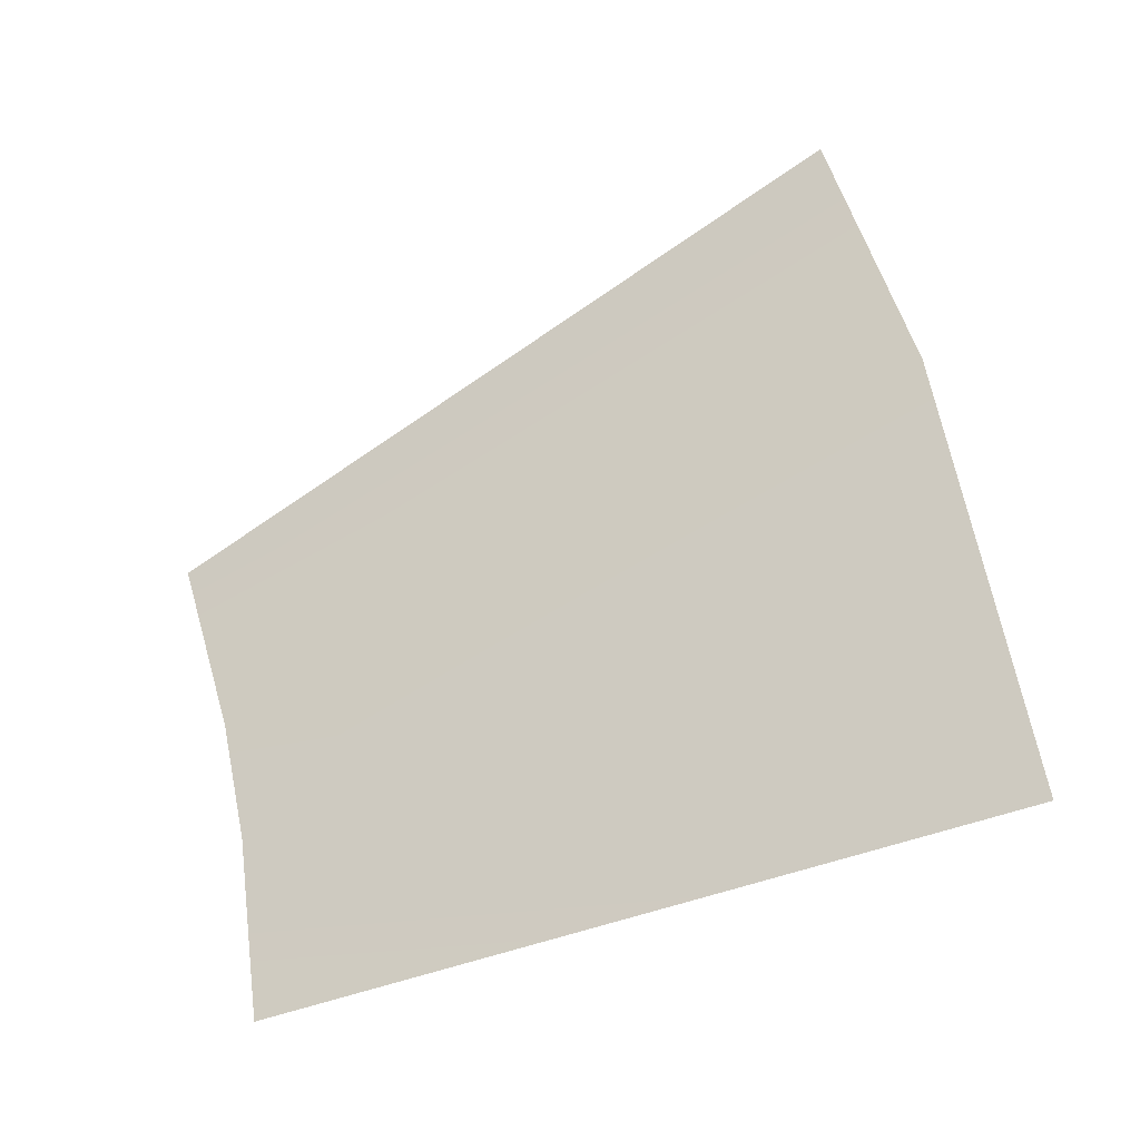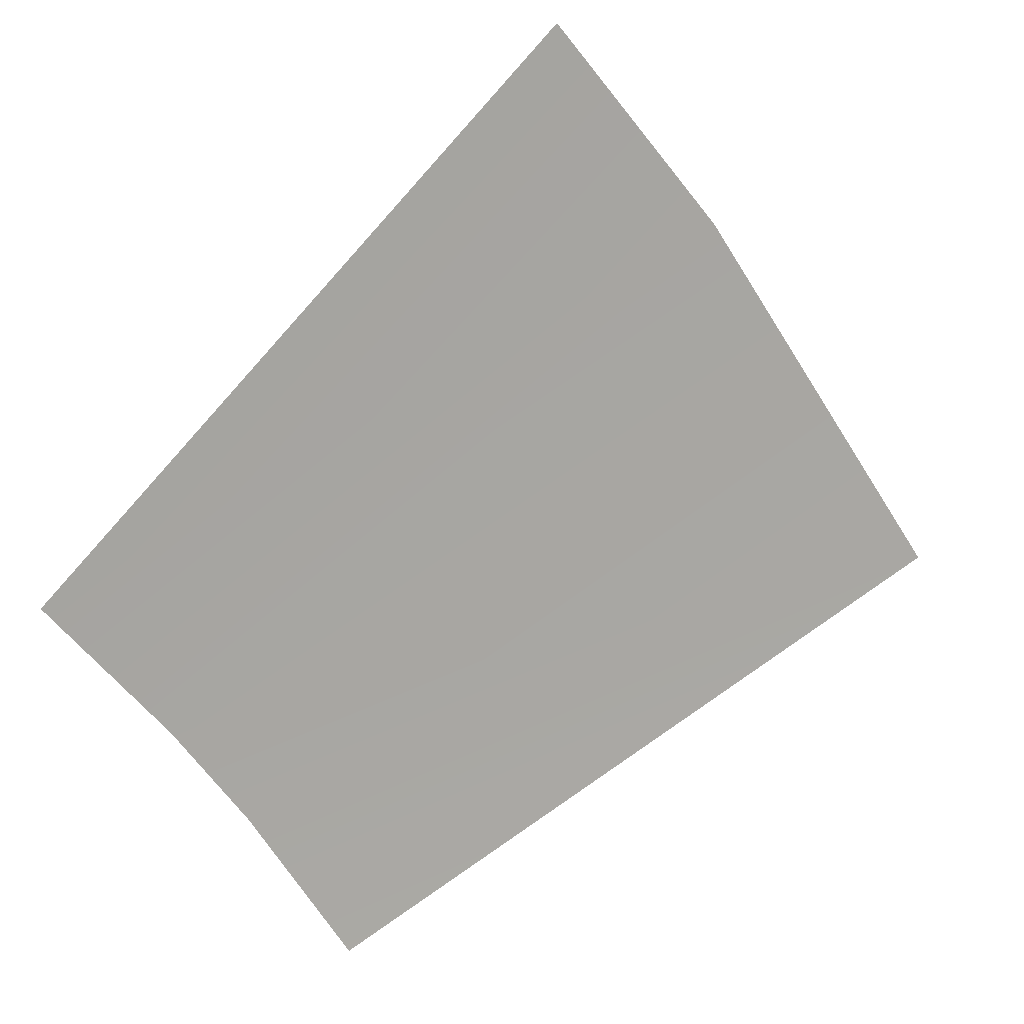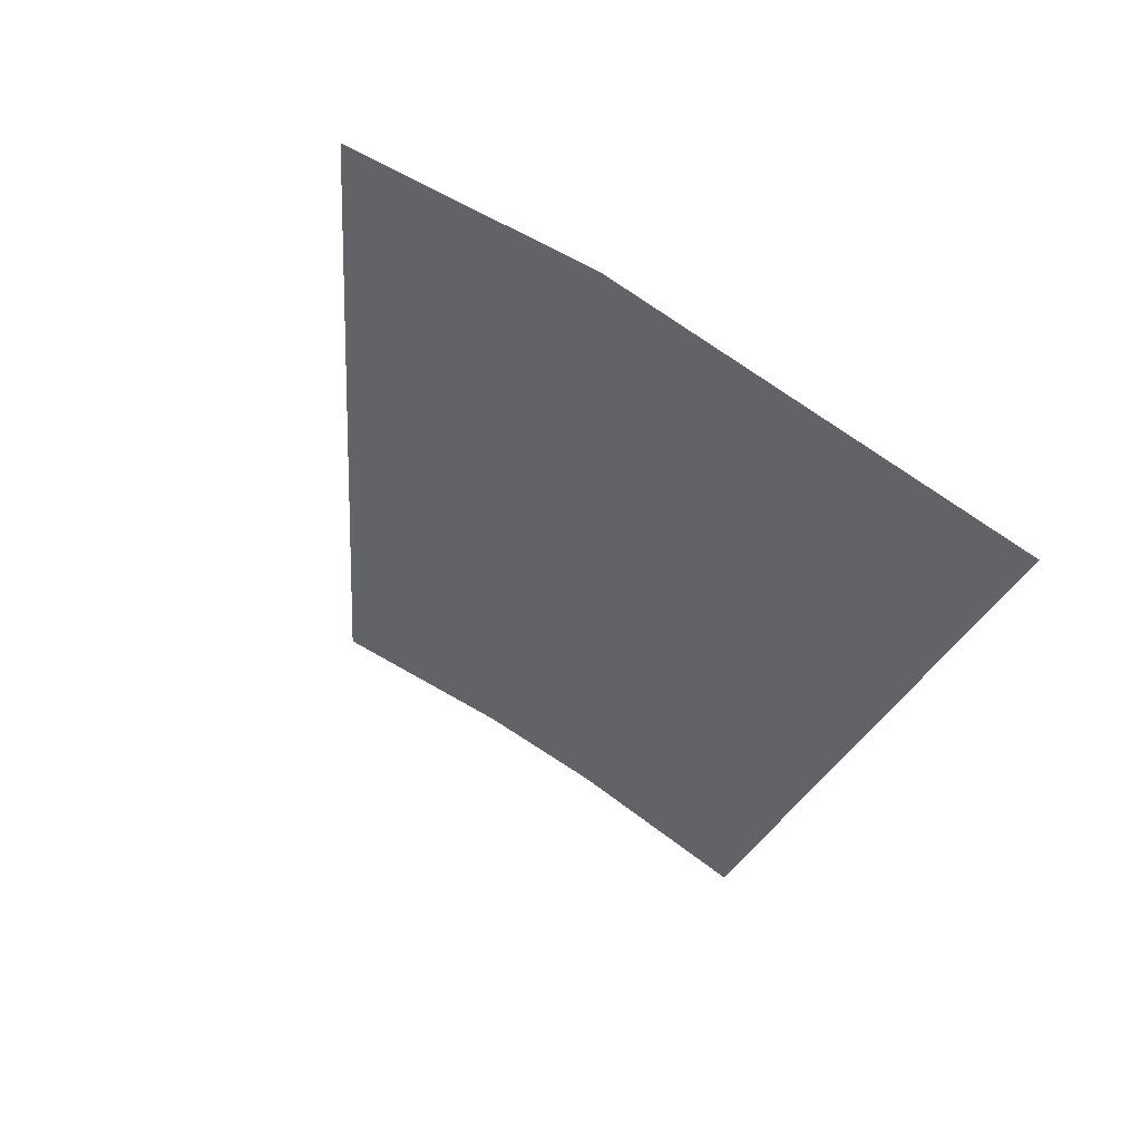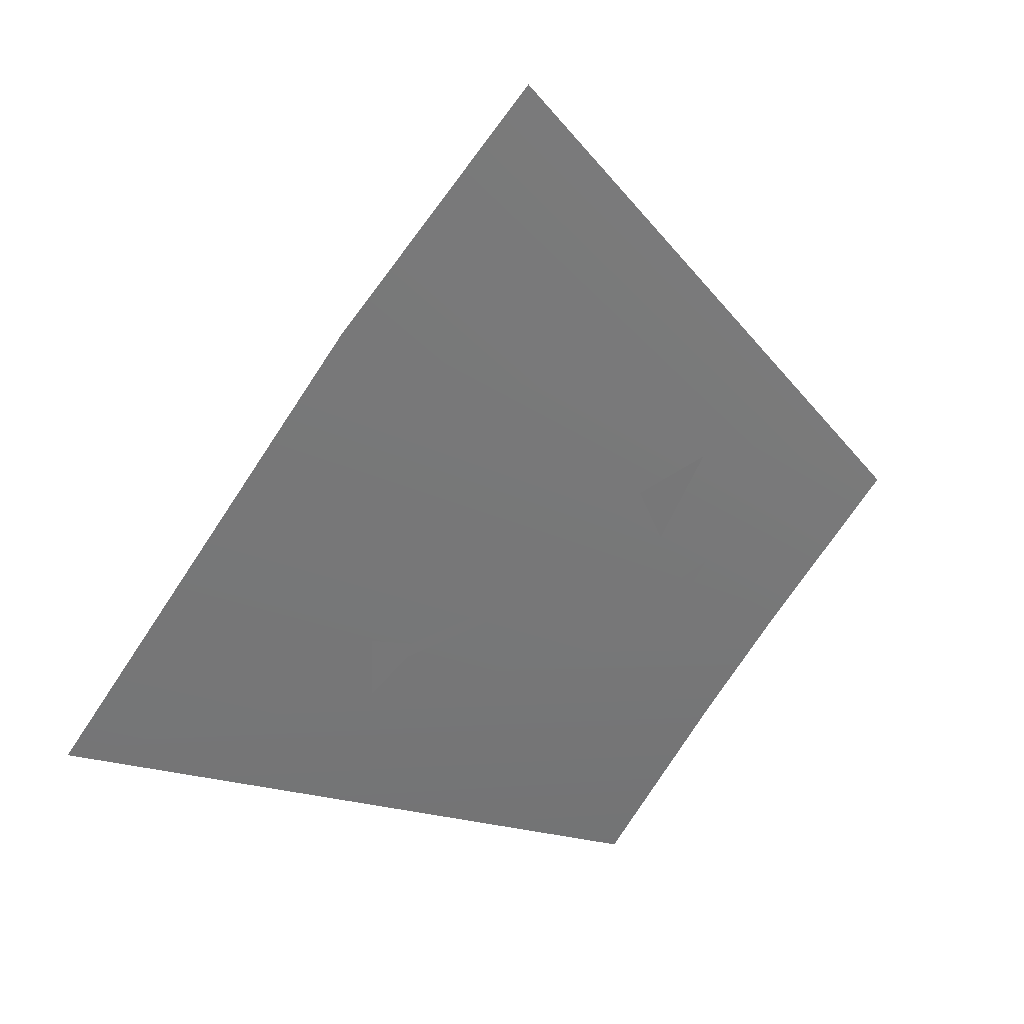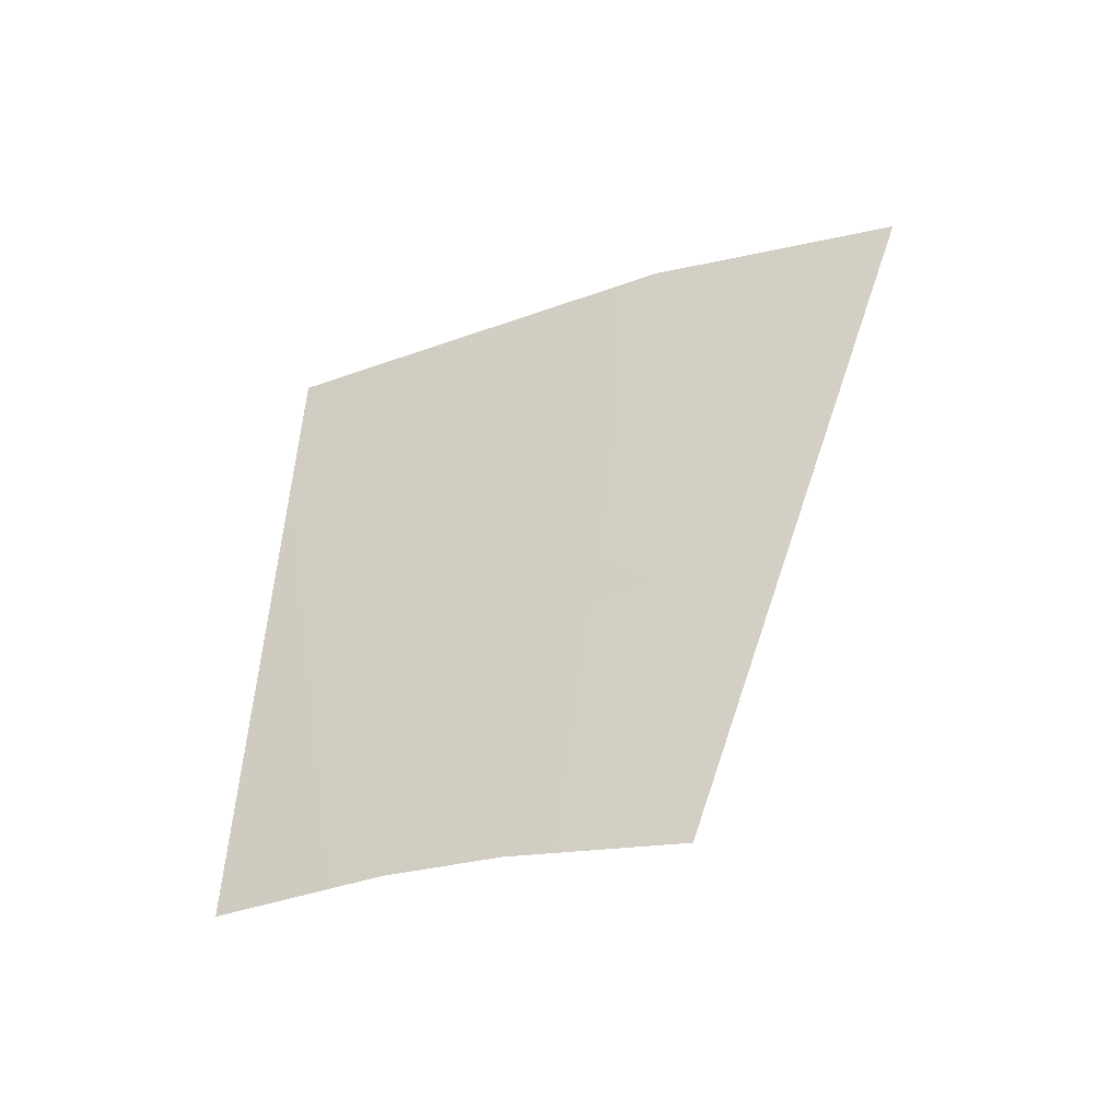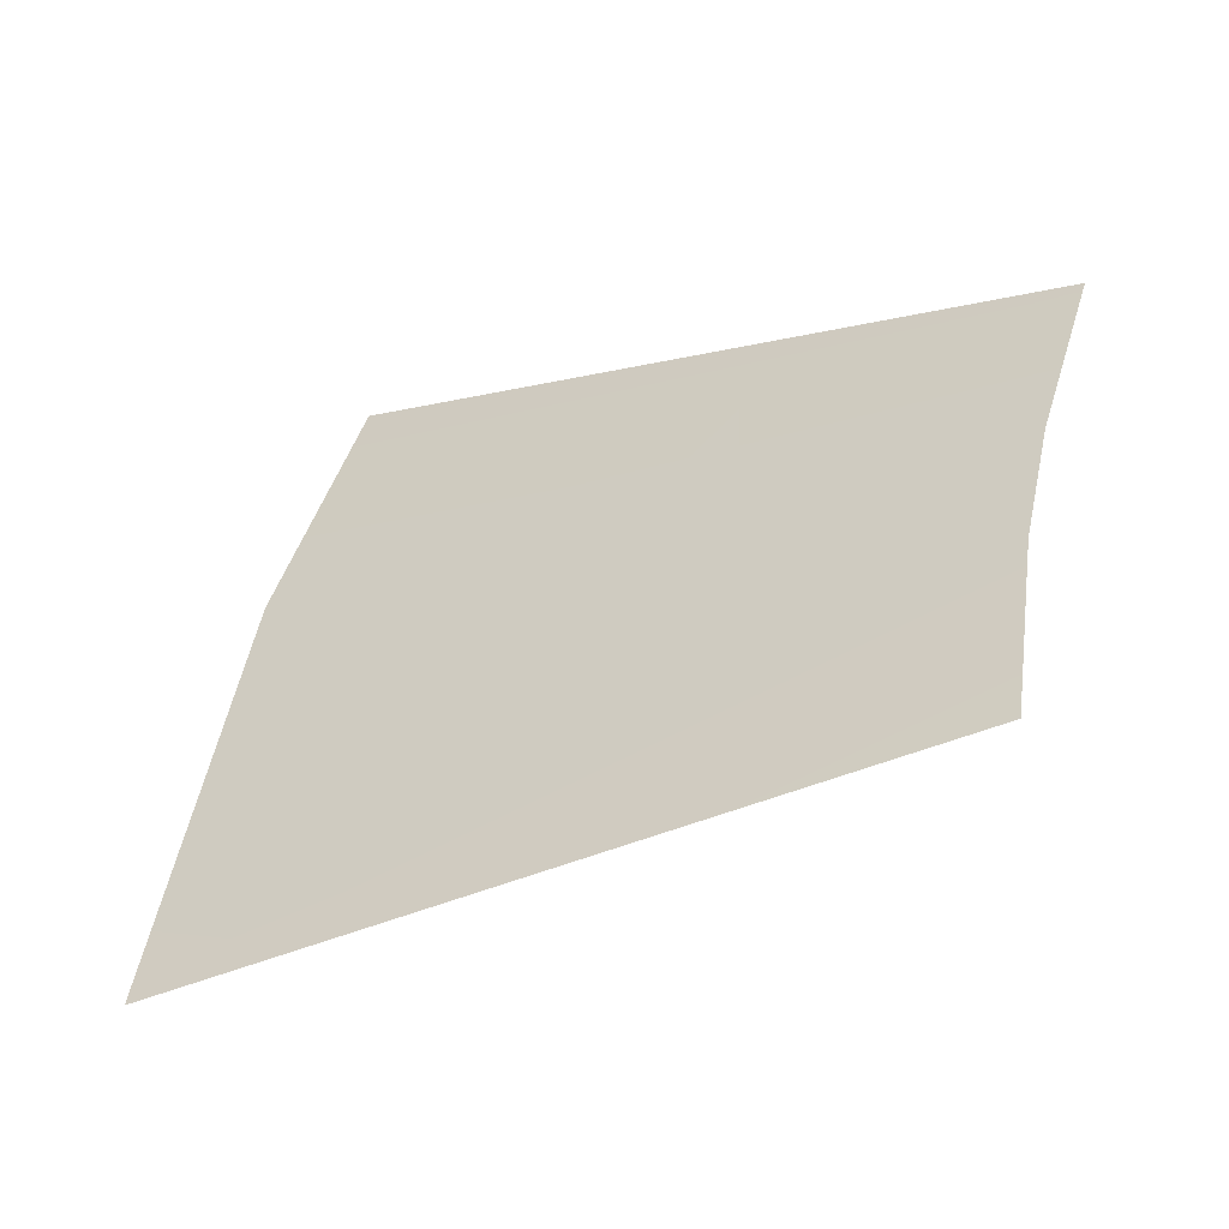
<metadata>
{"format":"obj","ext":"obj","renderer":"f3d","projection":"perspective","resolution":1024,"background":"white","views":[{"elev":-2.5,"azim":10.0,"up":"+Z"},{"elev":40.2,"azim":-44.8,"up":"+Z"},{"elev":-42.7,"azim":55.1,"up":"+Y"},{"elev":6.2,"azim":122.5,"up":"+Z"},{"elev":58.0,"azim":-104.1,"up":"+Y"},{"elev":-78.9,"azim":-170.4,"up":"+Z"}]}
</metadata>
<code>
v 0.3838 1.087 0.0321
v 0.3659 1.124 0.09237
v 0.3503 1.145 0.1271
v 0.3743 1.109 0.06839
v 0.5458 1.05 0.08025
v 0.5203 1.102 0.1678
v 0.4972 1.132 0.2179
v 0.4779 1.088 0.09475
v 0.4404 1.109 0.1084
v 0.4323 1.107 0.09896
v 0.43 1.106 0.09353
v 0.4066 1.113 0.09113
v 0.4033 1.124 0.1104
v 0.408 1.12 0.1072
v 0.409 1.12 0.1065
v 0.4111 1.118 0.1052
v 0.4132 1.117 0.1042
v 0.4154 1.116 0.1035
v 0.4172 1.115 0.103
v 0.4192 1.114 0.1027
v 0.4215 1.113 0.1026
v 0.4242 1.112 0.1026
v 0.4272 1.111 0.103
v 0.4301 1.11 0.1036
v 0.4314 1.11 0.1039
v 0.4339 1.109 0.1047
v 0.4323 1.114 0.1128
v 0.4351 1.113 0.1142
v 0.4479 1.106 0.1086
v 0.4782 1.09 0.09791
v 0.4889 1.087 0.09974
v 0.4833 1.083 0.08674
v 0.432 1.122 0.1294
v 0.4203 1.121 0.1179
v 0.418 1.131 0.1372
o 4_DHD_symbols_outer_Cylinder
f 8 30 31
f 2 3 6
f 6 5 2
f 5 1 4
f 3 7 6
f 5 4 2
f 33 34 35
f 8 9 29
f 28 29 9
f 28 9 26
f 10 25 26
f 24 25 10
f 23 24 10
f 22 23 10
f 12 21 22
f 12 20 21
f 12 19 20
f 12 18 19
f 12 17 18
f 12 16 17
f 12 15 16
f 12 14 15
f 12 13 14
f 10 11 12
f 30 8 29
f 27 28 26
f 9 10 26
f 10 12 22
f 32 8 31

</code>
